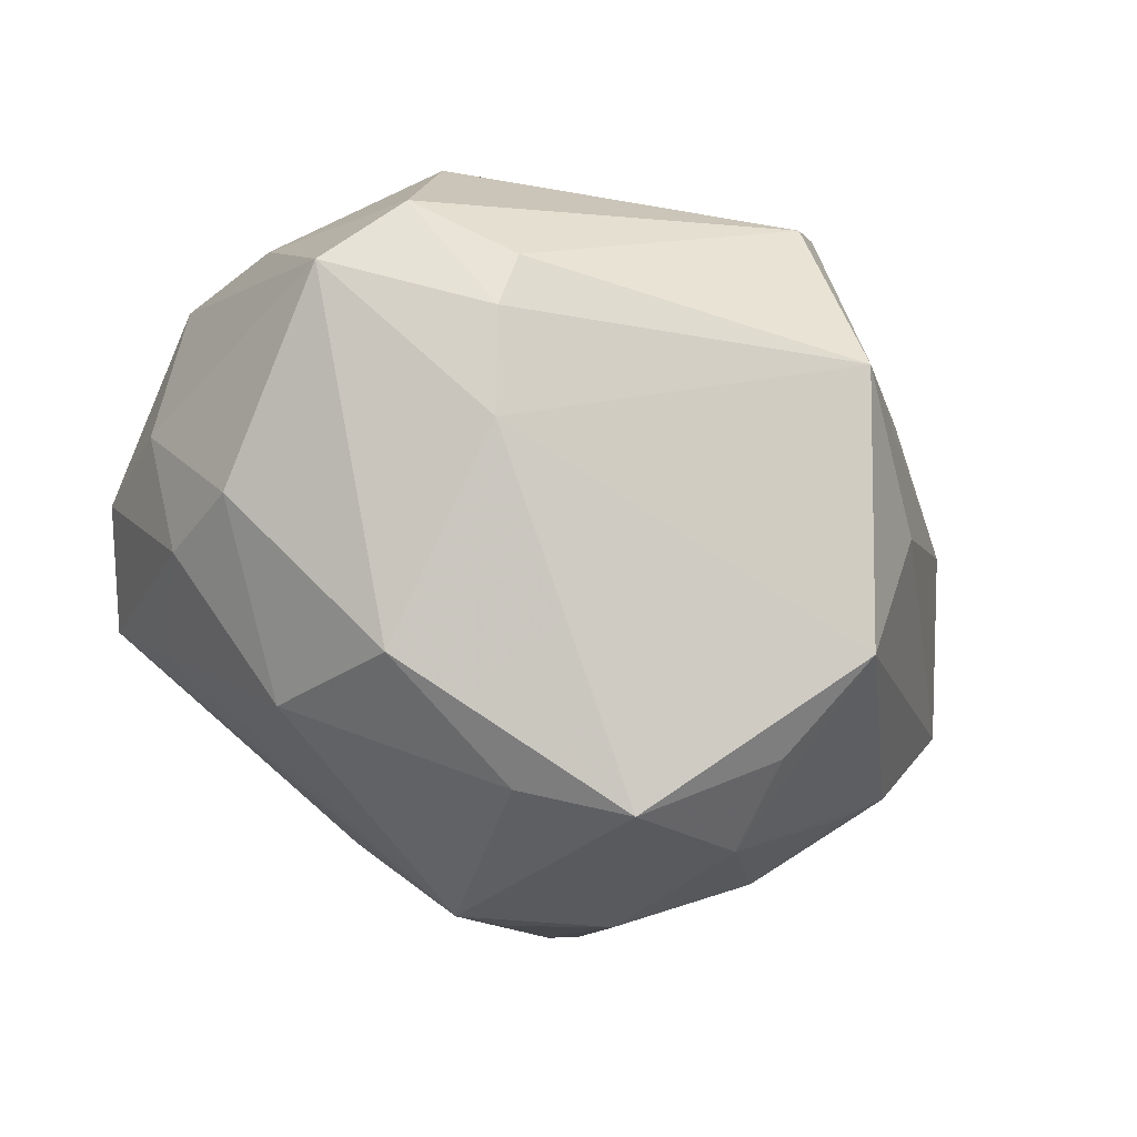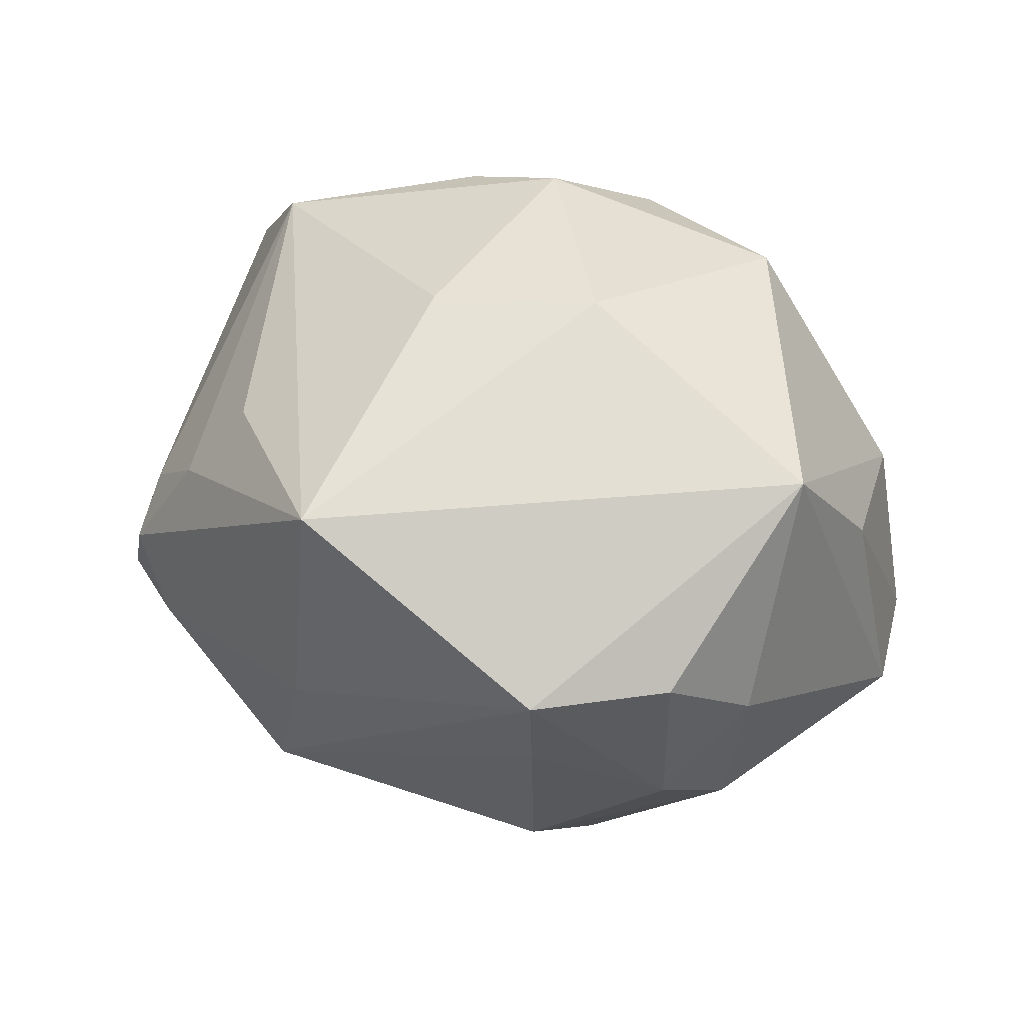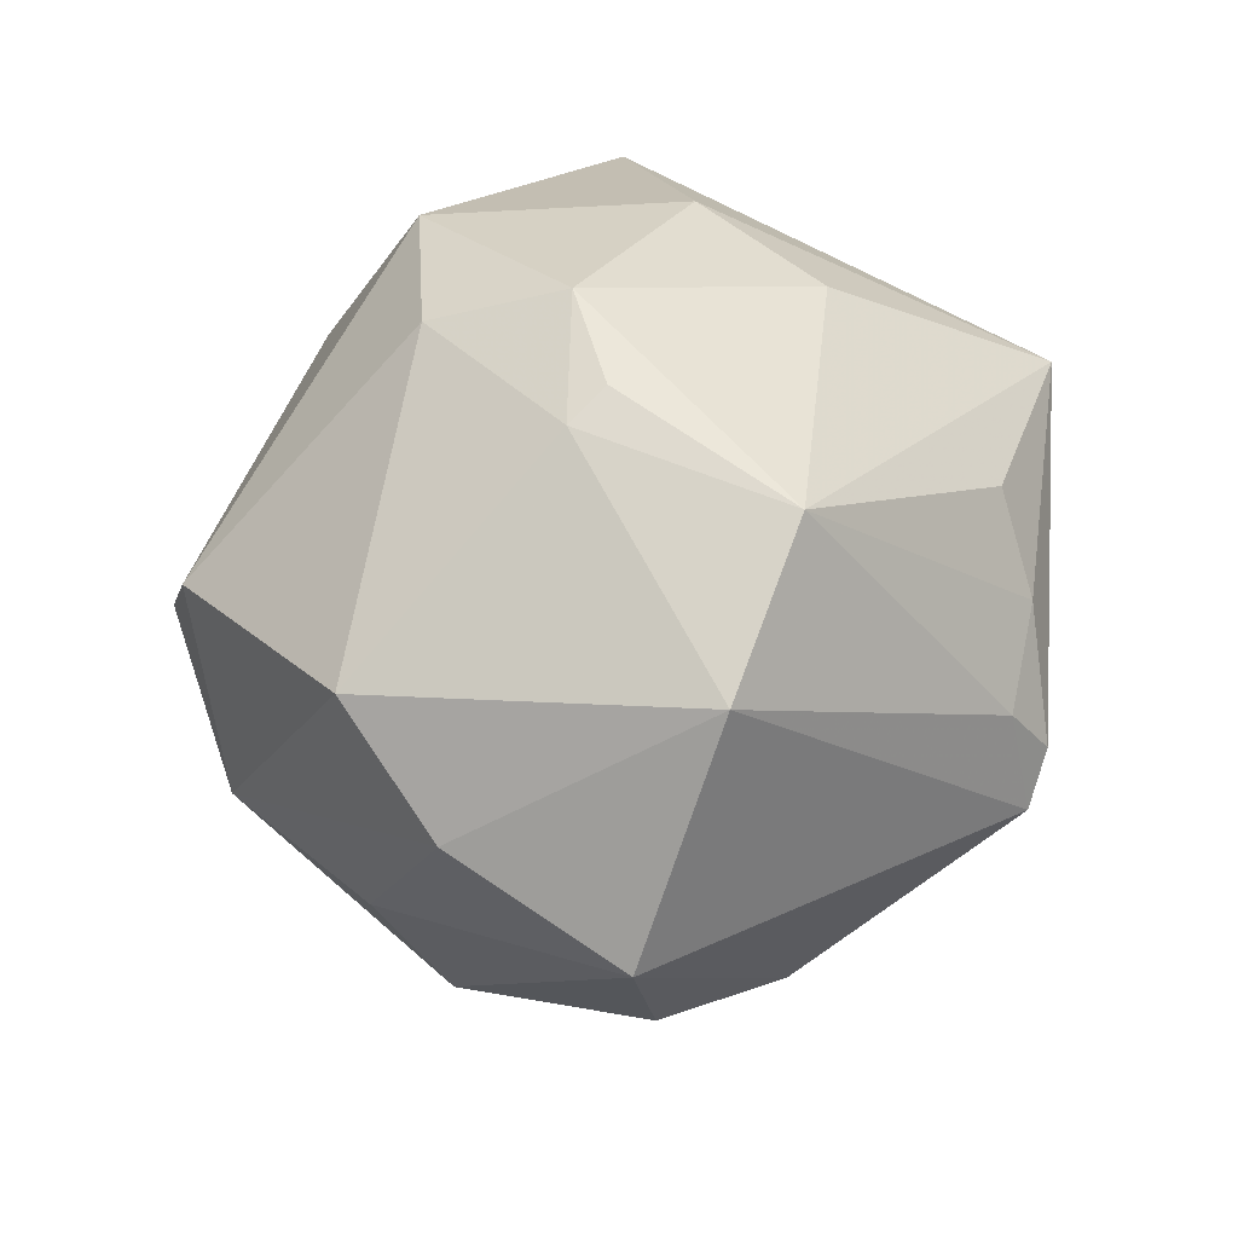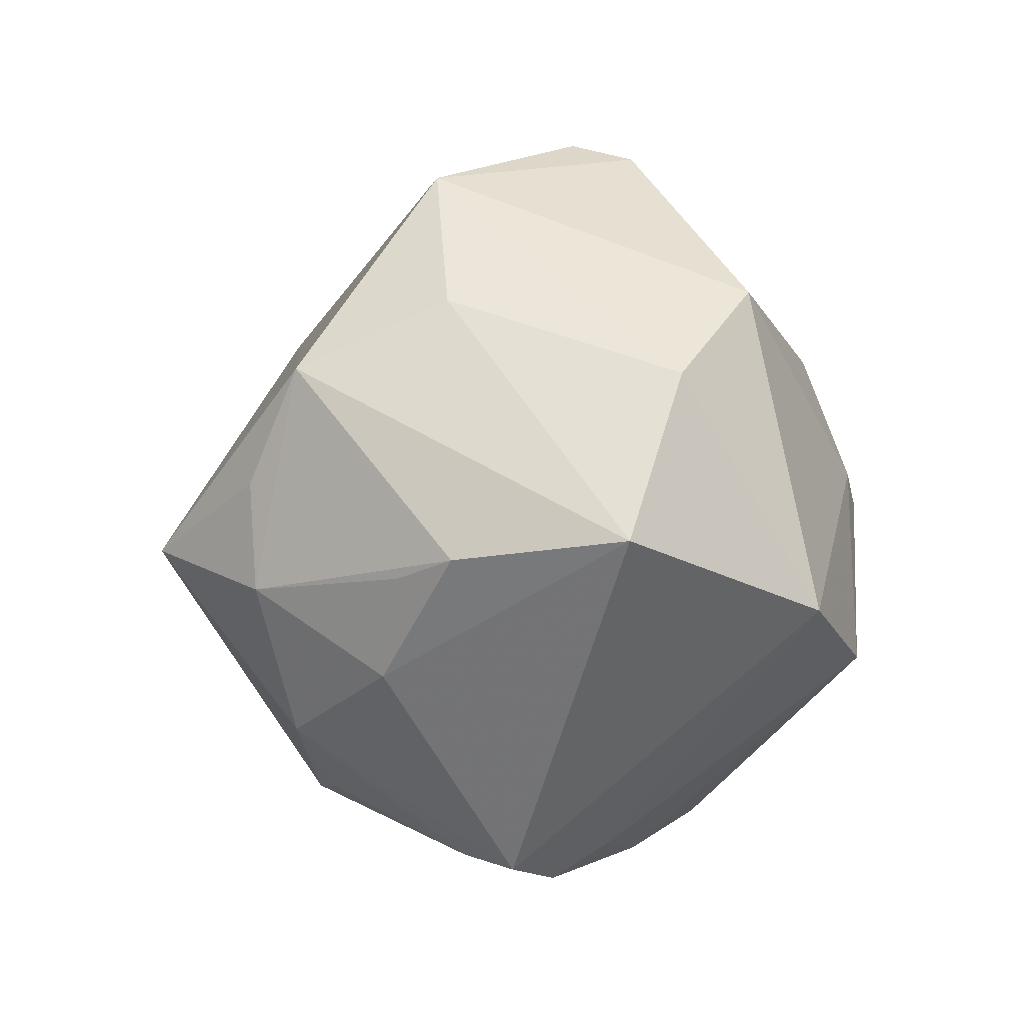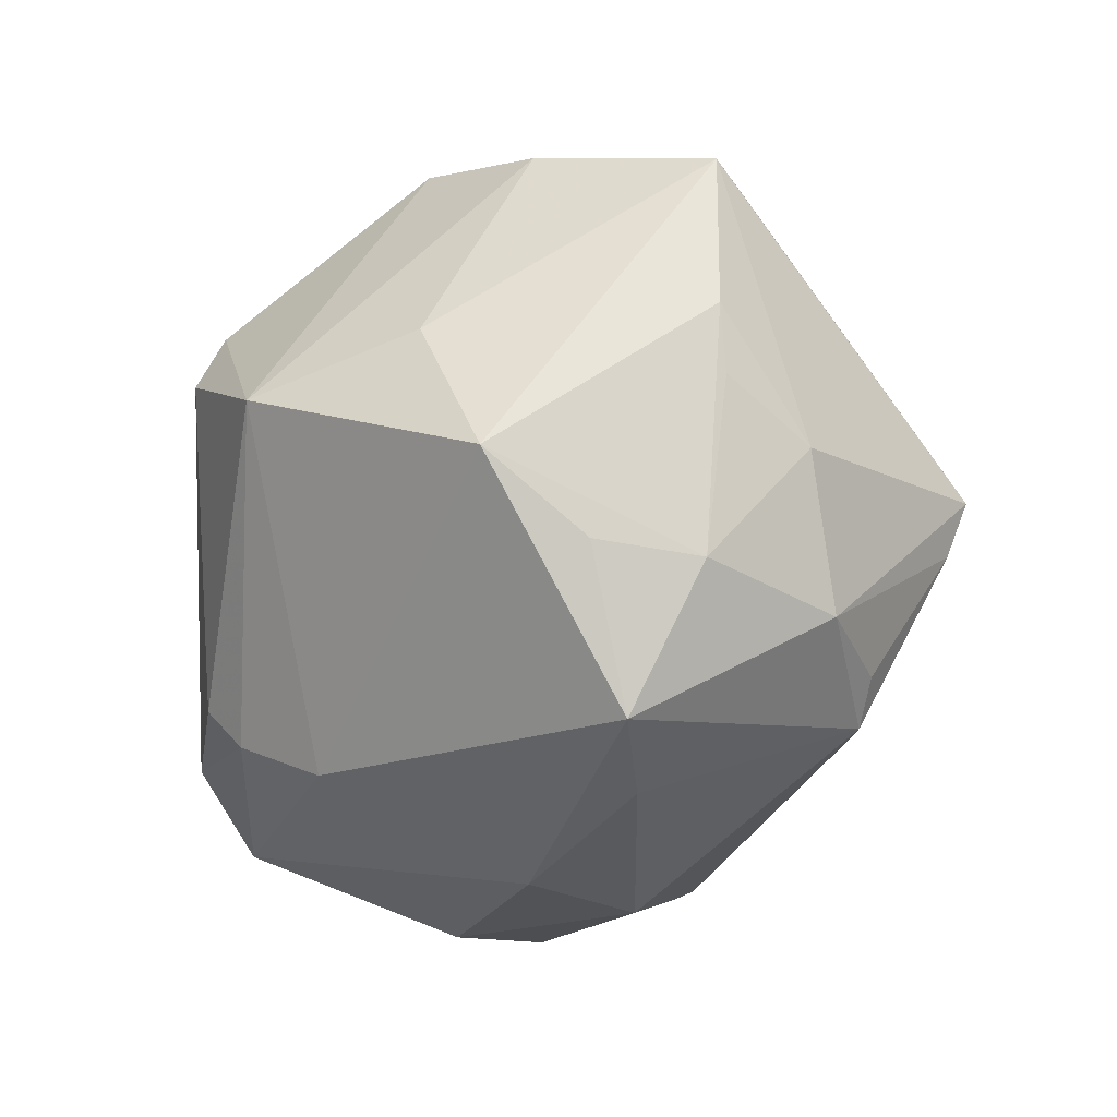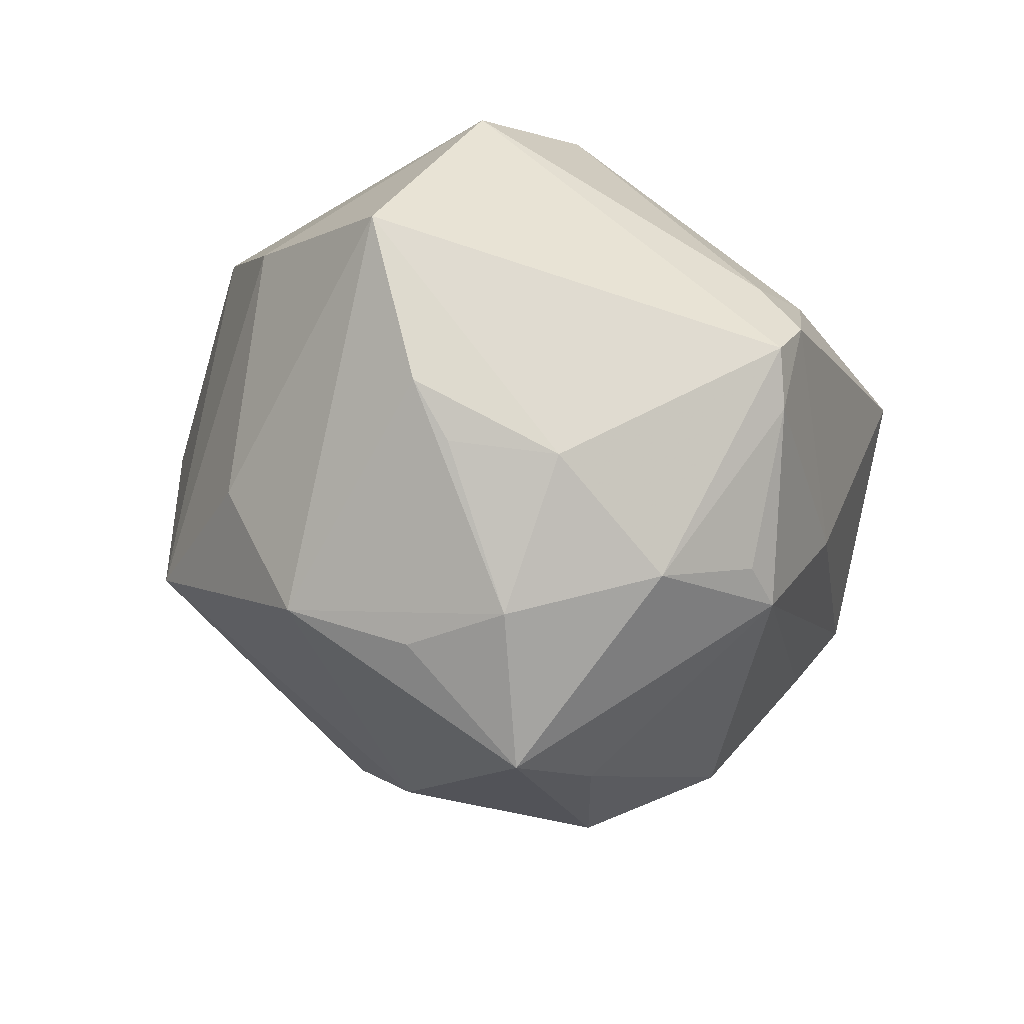
<metadata>
{"format":"obj","ext":"obj","renderer":"f3d","projection":"perspective","resolution":1024,"background":"white","views":[{"elev":-66.3,"azim":150.9,"up":"+Z"},{"elev":24.2,"azim":49.8,"up":"+Z"},{"elev":47.6,"azim":-90.7,"up":"+Z"},{"elev":2.8,"azim":-97.1,"up":"+Y"},{"elev":-58.0,"azim":-109.2,"up":"+Z"},{"elev":-36.1,"azim":-71.0,"up":"+Z"}]}
</metadata>
<code>
v 0.04448 -0.01684 -0.001829
v -0.02116 -0.03954 -0.000267
v -0.02534 -0.006112 -0.03368
v 0.00179 0.01909 0.03399
v 0.02019 0.02007 0.03122
v -0.005803 0.04443 0.004203
v -0.02762 0.01799 -0.02928
v 0.03886 0.02319 -0.01593
v 0.02145 0.02911 -0.02029
v -0.0006752 -0.007766 -0.04011
v 0.0172 0.02111 -0.02719
v 0.03323 0.03144 -0.01071
v -0.02394 0.005423 -0.03419
v 0.01586 -0.04233 0.01533
v 0.03737 -0.02983 -0.002307
v -0.005093 -0.03493 0.01888
v 0.0364 -0.0004403 -0.02339
v -0.05009 0.0004052 0.003491
v -0.009112 0.04262 0.01064
v 0.02148 0.03329 -0.01554
v 0.04454 -0.005178 -0.007519
v -0.01204 -0.03797 0.0105
v 0.01644 -0.002119 -0.0367
v 0.02994 0.03111 0.006988
v -0.03327 -0.01492 -0.02034
v -0.04261 -0.001911 -0.01393
v 0.02192 -0.016 -0.02951
v 0.0005725 0.005215 0.03896
v 0.02091 -0.006609 0.03209
v -0.02475 -0.03778 -0.005271
v 0.008324 -0.01862 0.03211
v -0.02942 0.02537 -0.01298
v 0.04201 0.01431 0.006526
v -0.03106 0.02632 0.01984
v 0.004003 -0.03568 -0.01161
v -0.02234 -0.03546 0.005842
v -0.04096 0.01745 0.01056
v -0.02318 -0.01468 0.03435
v -0.006175 -0.03087 -0.02573
v 0.04601 1.29e-06 0.01746
v -0.01036 0.002181 0.03729
v -0.01564 0.03966 -0.0128
v 0.03225 -0.02516 -0.01165
v -0.03865 -0.007908 0.02603
v -0.01378 0.005816 0.03562
v -0.03784 -0.004132 -0.01917
v 0.03757 -0.01074 -0.01895
v -0.01181 -0.03006 -0.02434
v -0.02044 -0.03677 -0.01022
v -0.02035 -0.02217 -0.02909
v -0.01151 -0.00268 -0.04405
f 39 15 35
f 35 15 14
f 35 49 39
f 41 38 28
f 14 15 40
f 18 30 44
f 44 37 18
f 34 37 44
f 50 51 39
f 50 49 30
f 43 15 39
f 39 27 43
f 39 51 10
f 10 27 39
f 7 26 18
f 51 7 11
f 19 34 4
f 8 40 21
f 14 40 29
f 14 38 16
f 16 22 14
f 38 22 16
f 36 44 30
f 36 22 38
f 38 44 36
f 45 38 41
f 45 44 38
f 34 44 45
f 45 4 34
f 41 28 45
f 28 4 45
f 51 50 3
f 46 26 3
f 26 7 3
f 39 49 48
f 48 50 39
f 49 50 48
f 27 10 23
f 23 11 8
f 23 10 51
f 51 11 23
f 42 11 7
f 42 34 19
f 42 37 34
f 8 11 9
f 9 12 8
f 20 12 9
f 9 42 20
f 11 42 9
f 19 4 5
f 5 29 40
f 5 4 28
f 28 29 5
f 24 5 40
f 19 5 24
f 1 40 15
f 1 21 40
f 31 38 14
f 14 29 31
f 31 28 38
f 31 29 28
f 2 36 30
f 22 36 2
f 14 22 2
f 30 49 2
f 2 35 14
f 49 35 2
f 46 3 25
f 25 3 50
f 25 26 46
f 25 50 30
f 25 30 18
f 18 26 25
f 13 7 51
f 51 3 13
f 13 3 7
f 27 23 17
f 8 21 17
f 17 23 8
f 6 42 19
f 20 42 6
f 6 12 20
f 19 24 6
f 6 24 12
f 37 42 32
f 32 42 7
f 18 37 32
f 32 7 18
f 33 24 40
f 12 24 33
f 33 40 8
f 8 12 33
f 21 1 47
f 47 17 21
f 47 1 15
f 15 43 47
f 47 43 27
f 27 17 47

</code>
